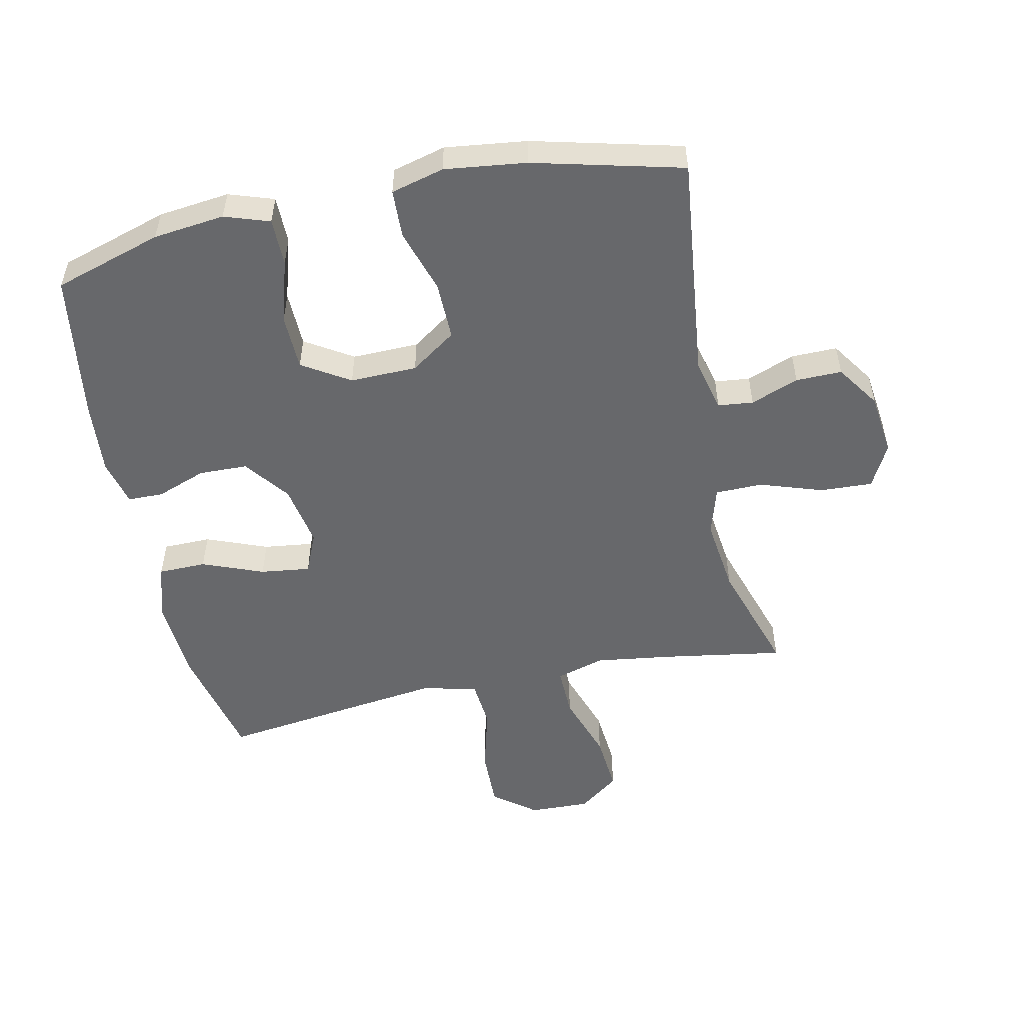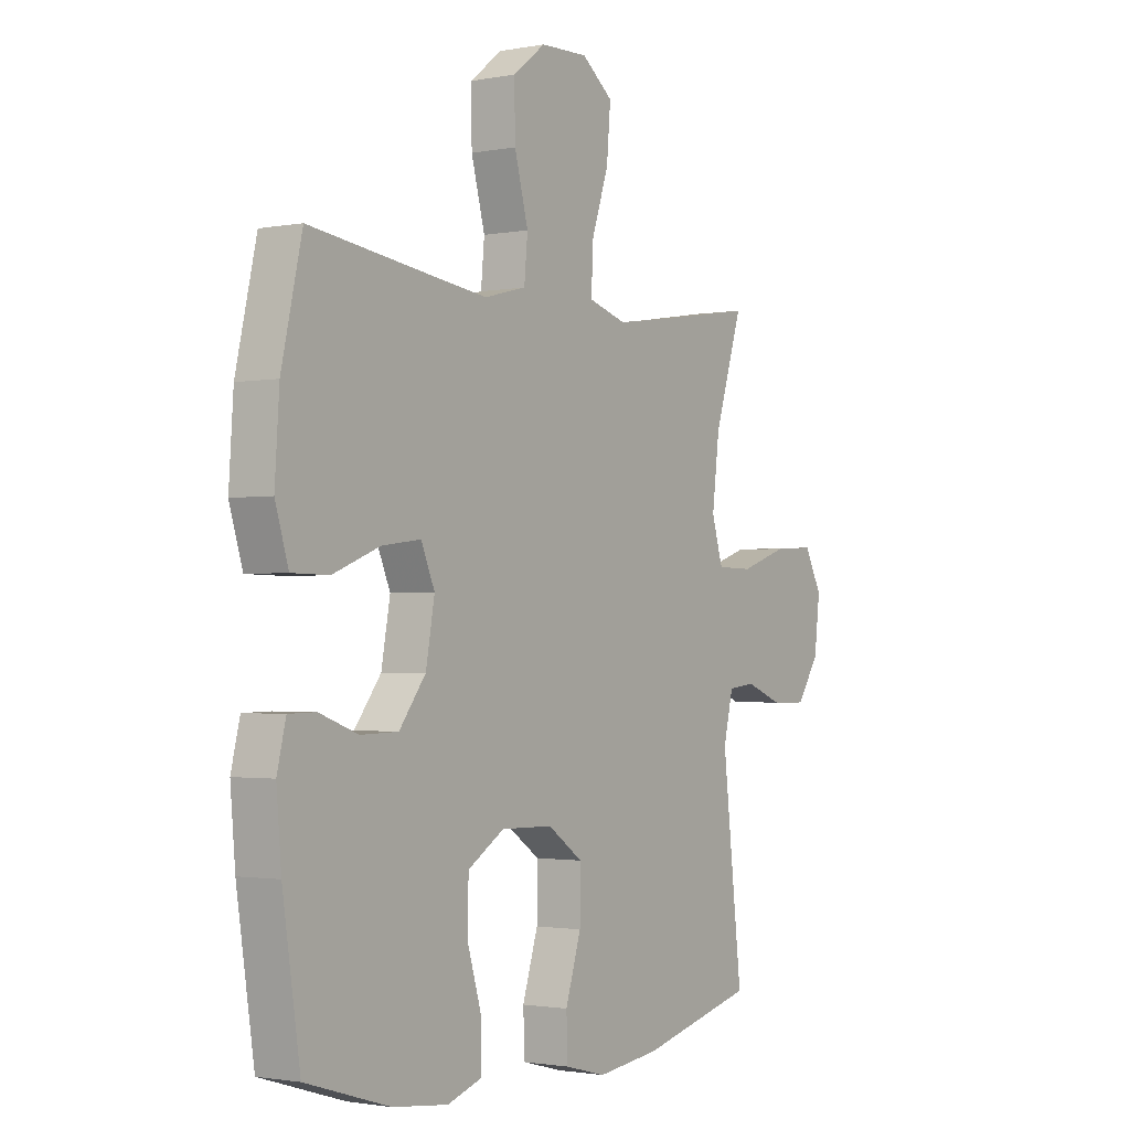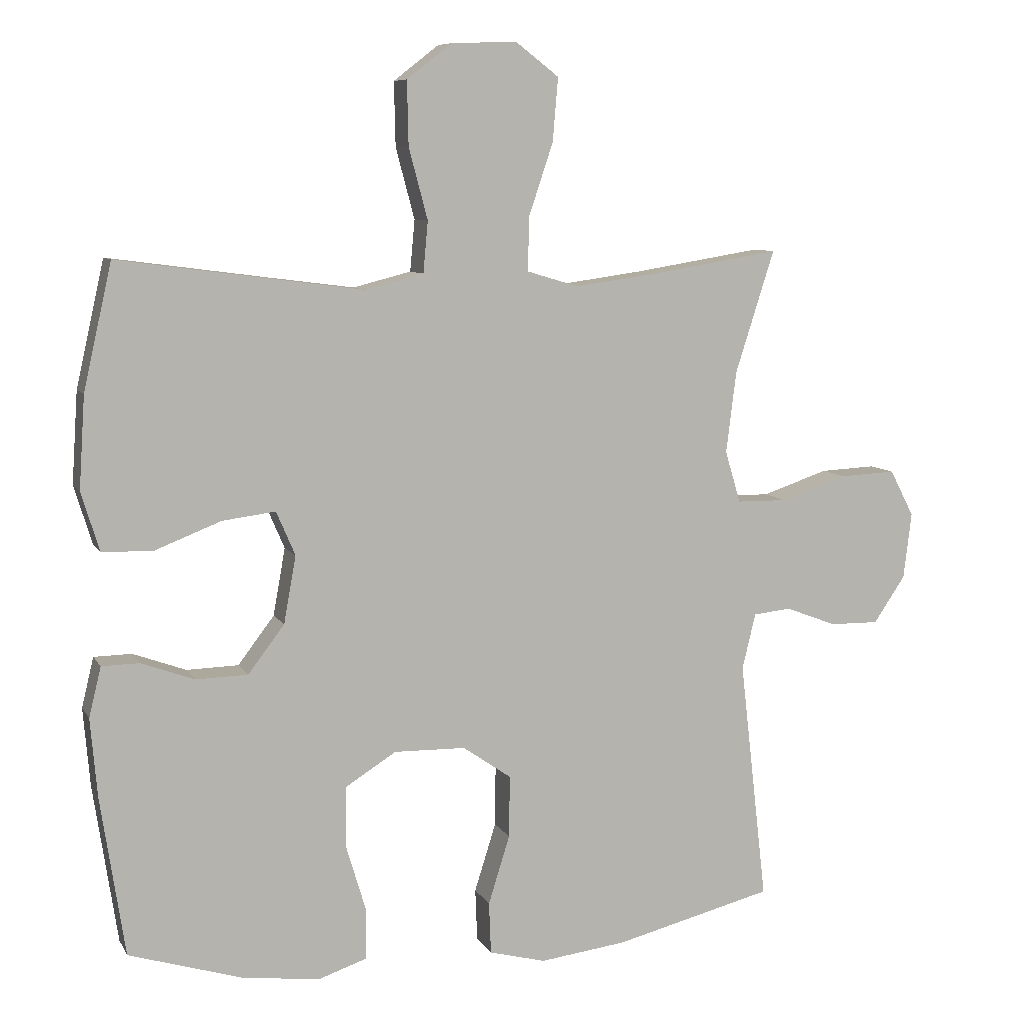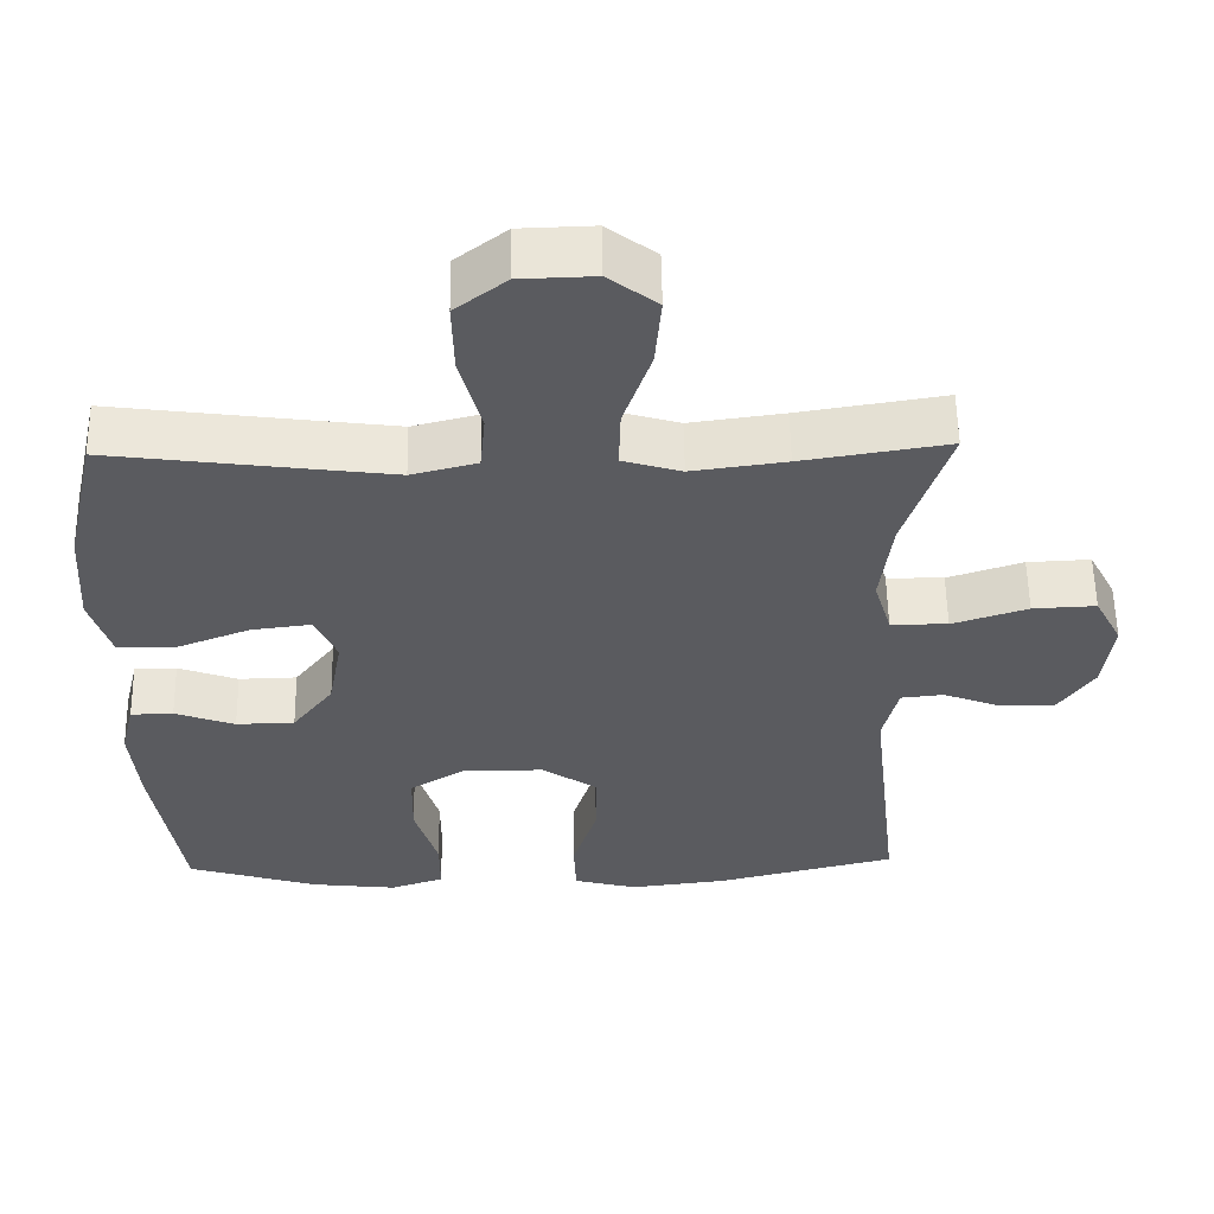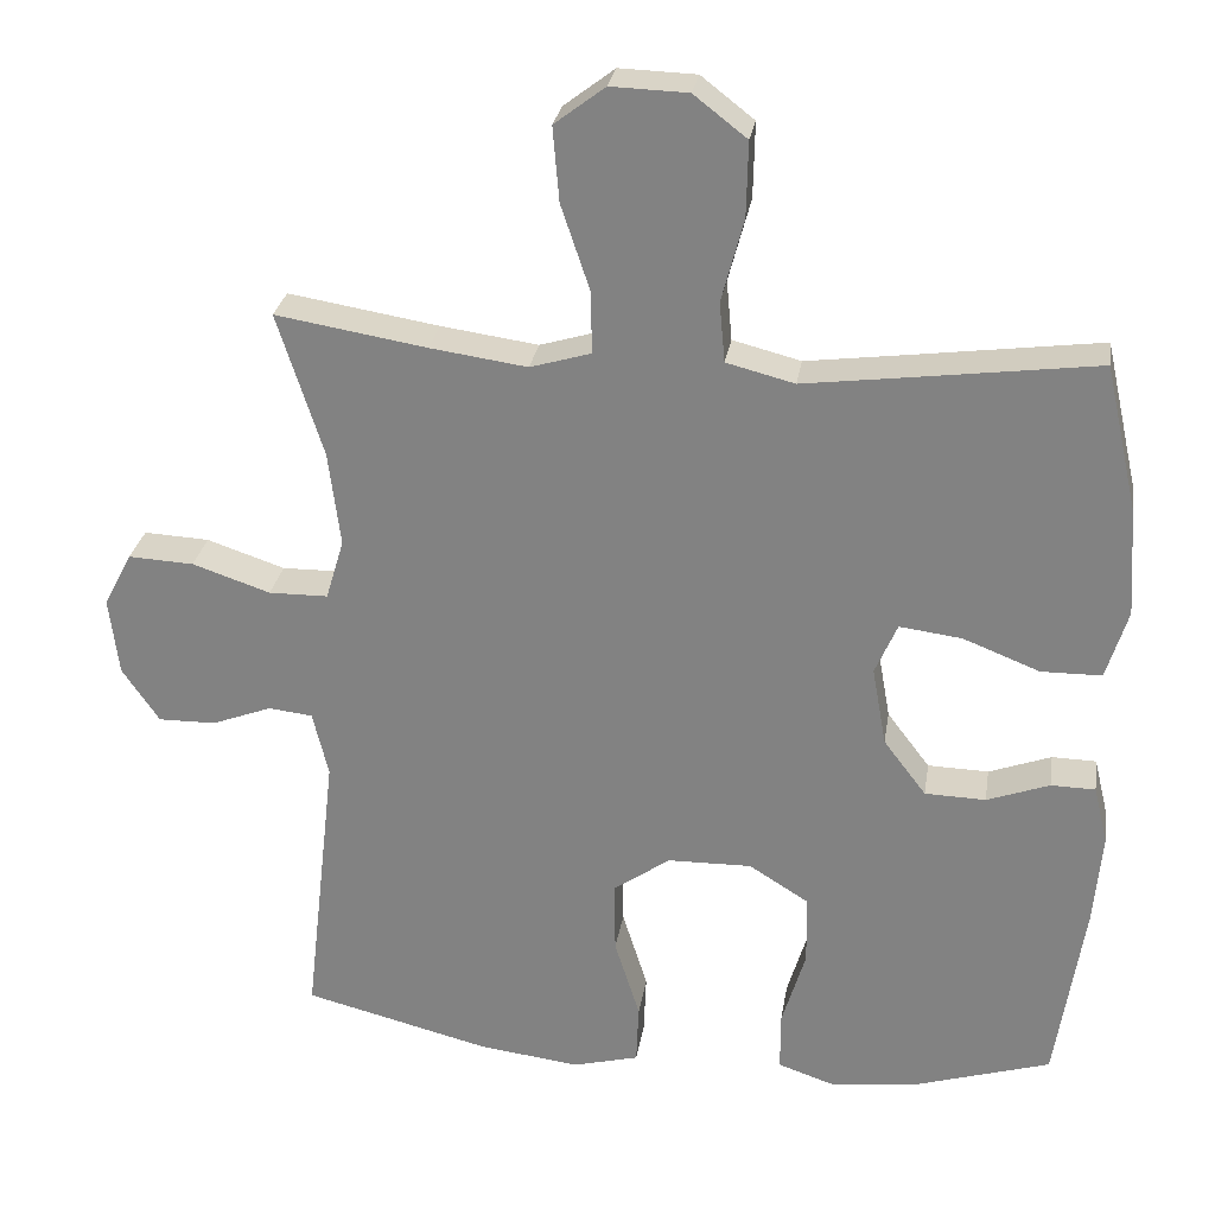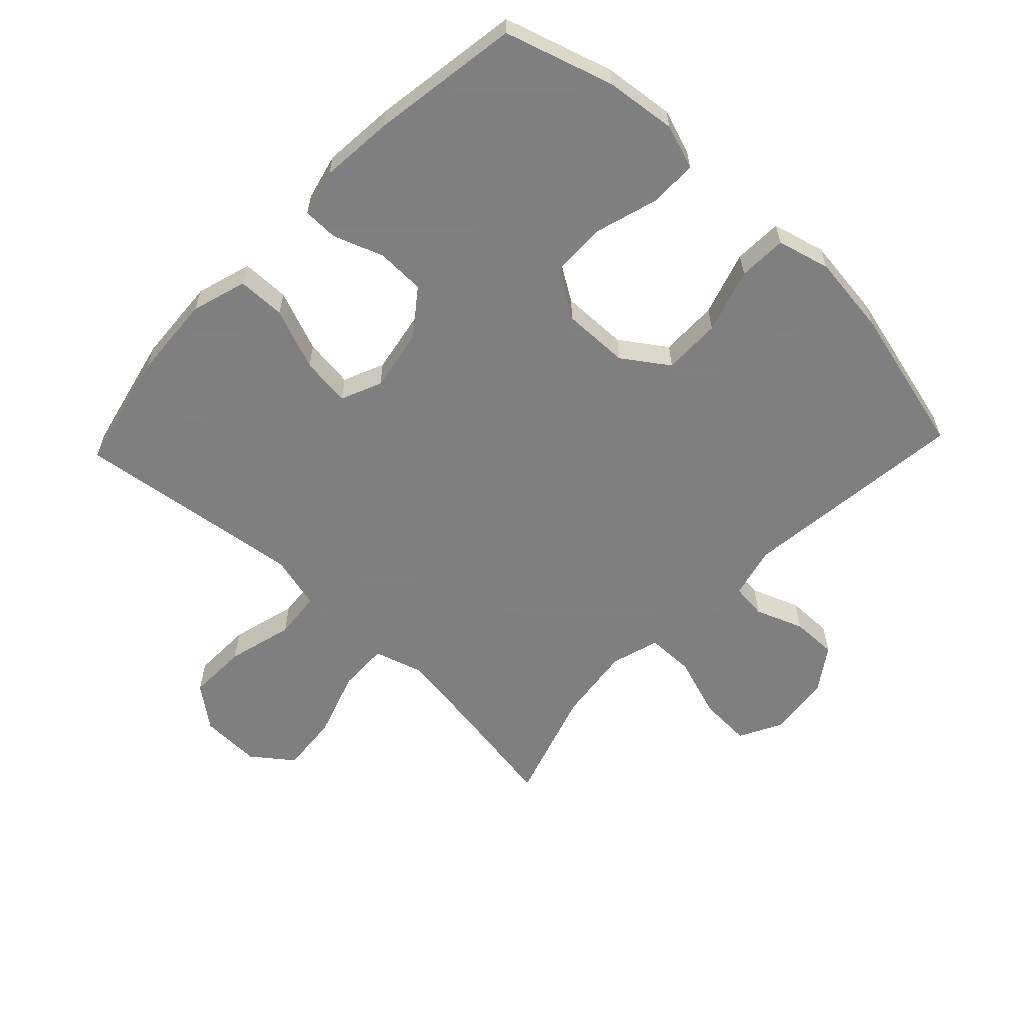
<metadata>
{"format":"obj","ext":"obj","renderer":"f3d","projection":"perspective","resolution":1024,"background":"white","views":[{"elev":-52.4,"azim":-168.0,"up":"+Y"},{"elev":-1.7,"azim":124.2,"up":"+Z"},{"elev":8.2,"azim":161.9,"up":"+Z"},{"elev":56.7,"azim":179.1,"up":"+Z"},{"elev":27.8,"azim":9.0,"up":"+Z"},{"elev":-59.9,"azim":136.5,"up":"+Y"}]}
</metadata>
<code>
v 0.5 0.07 0.5
v 0.542 0.07 0.314
v 0.551 0.07 0.178
v 0.524 0.07 0.09
v 0.448 0.07 0.089
v 0.351 0.07 0.127
v 0.272 0.07 0.137
v 0.244 0.07 0.072
v 0.262 0.07 -0.028
v 0.316 0.07 -0.099
v 0.393 0.07 -0.101
v 0.472 0.07 -0.072
v 0.528 0.07 -0.073
v 0.546 0.07 -0.147
v 0.536 0.07 -0.263
v 0.5 0.07 -0.5
v 0.328 0.07 -0.553
v 0.215 0.07 -0.566
v 0.144 0.07 -0.542
v 0.144 0.07 -0.466
v 0.174 0.07 -0.366
v 0.172 0.07 -0.277
v 0.097 0.07 -0.23
v -0.009 0.07 -0.232
v -0.081 0.07 -0.282
v -0.08 0.07 -0.374
v -0.048 0.07 -0.476
v -0.051 0.07 -0.553
v -0.135 0.07 -0.575
v -0.264 0.07 -0.559
v -0.5 0.07 -0.5
v -0.459 0.07 -0.14
v -0.479 0.07 -0.057
v -0.535 0.07 -0.051
v -0.611 0.07 -0.08
v -0.684 0.07 -0.081
v -0.731 0.07 -0.012
v -0.743 0.07 0.087
v -0.707 0.07 0.156
v -0.624 0.07 0.152
v -0.525 0.07 0.119
v -0.45 0.07 0.12
v -0.427 0.07 0.197
v -0.442 0.07 0.318
v -0.5 0.07 0.5
v -0.309 0.07 0.469
v -0.186 0.07 0.452
v -0.109 0.07 0.475
v -0.111 0.07 0.555
v -0.147 0.07 0.662
v -0.155 0.07 0.756
v -0.091 0.07 0.805
v 0.006 0.07 0.802
v 0.073 0.07 0.75
v 0.071 0.07 0.655
v 0.043 0.07 0.55
v 0.05 0.07 0.474
v 0.136 0.07 0.452
v 0.267 0.07 0.469
v 0.5 0 0.5
v 0.542 0 0.314
v 0.551 0 0.178
v 0.524 0 0.09
v 0.448 0 0.089
v 0.351 0 0.127
v 0.272 0 0.137
v 0.244 0 0.072
v 0.262 0 -0.028
v 0.316 0 -0.099
v 0.393 0 -0.101
v 0.472 0 -0.072
v 0.528 0 -0.073
v 0.546 0 -0.147
v 0.536 0 -0.263
v 0.5 0 -0.5
v 0.328 0 -0.553
v 0.215 0 -0.566
v 0.144 0 -0.542
v 0.144 0 -0.466
v 0.174 0 -0.366
v 0.172 0 -0.277
v 0.097 0 -0.23
v -0.009 0 -0.232
v -0.081 0 -0.282
v -0.08 0 -0.374
v -0.048 0 -0.476
v -0.051 0 -0.553
v -0.135 0 -0.575
v -0.264 0 -0.559
v -0.5 0 -0.5
v -0.459 0 -0.14
v -0.479 0 -0.057
v -0.535 0 -0.051
v -0.611 0 -0.08
v -0.684 0 -0.081
v -0.731 0 -0.012
v -0.743 0 0.087
v -0.707 0 0.156
v -0.624 0 0.152
v -0.525 0 0.119
v -0.45 0 0.12
v -0.427 0 0.197
v -0.442 0 0.318
v -0.5 0 0.5
v -0.309 0 0.469
v -0.186 0 0.452
v -0.109 0 0.475
v -0.111 0 0.555
v -0.147 0 0.662
v -0.155 0 0.756
v -0.091 0 0.805
v 0.006 0 0.802
v 0.073 0 0.75
v 0.071 0 0.655
v 0.043 0 0.55
v 0.05 0 0.474
v 0.136 0 0.452
v 0.267 0 0.469
f 54 55 56
f 53 54 56
f 52 53 56
f 51 52 56
f 50 51 56
f 49 50 56
f 48 49 56 57
f 47 48 57 58
f 44 45 46
f 43 44 46 47
f 42 43 47 58
f 39 40 41
f 38 39 41
f 37 38 41
f 36 37 41
f 35 36 41
f 34 35 41
f 33 34 41 42
f 42 58 59
f 33 42 59
f 32 33 59
f 30 31 32
f 29 30 32
f 28 29 32
f 27 28 32
f 26 27 32
f 19 20 21
f 18 19 21
f 17 18 21
f 16 17 21
f 15 16 21
f 14 15 21
f 13 14 21
f 12 13 21
f 11 12 21
f 10 11 21 22
f 9 10 22 23
f 4 5 6
f 3 4 6
f 2 3 6
f 1 2 6
f 59 1 6
f 59 6 7
f 32 59 7 8
f 25 26 32
f 32 8 9
f 25 32 9
f 24 25 9
f 9 23 24
f 115 114 113
f 115 113 112
f 115 112 111
f 115 111 110
f 115 110 109
f 115 109 108
f 116 115 108 107
f 117 116 107 106
f 105 104 103
f 106 105 103 102
f 117 106 102 101
f 100 99 98
f 100 98 97
f 100 97 96
f 100 96 95
f 100 95 94
f 100 94 93
f 101 100 93 92
f 118 117 101
f 118 101 92
f 118 92 91
f 91 90 89
f 91 89 88
f 91 88 87
f 91 87 86
f 91 86 85
f 80 79 78
f 80 78 77
f 80 77 76
f 80 76 75
f 80 75 74
f 80 74 73
f 80 73 72
f 80 72 71
f 80 71 70
f 81 80 70 69
f 82 81 69 68
f 65 64 63
f 65 63 62
f 65 62 61
f 65 61 60
f 65 60 118
f 66 65 118
f 67 66 118 91
f 91 85 84
f 68 67 91
f 68 91 84
f 68 84 83
f 83 82 68
f 1 60 61 2
f 2 61 62 3
f 3 62 63 4
f 4 63 64 5
f 5 64 65 6
f 6 65 66 7
f 7 66 67 8
f 8 67 68 9
f 9 68 69 10
f 10 69 70 11
f 11 70 71 12
f 12 71 72 13
f 13 72 73 14
f 14 73 74 15
f 15 74 75 16
f 16 75 76 17
f 17 76 77 18
f 18 77 78 19
f 19 78 79 20
f 20 79 80 21
f 21 80 81 22
f 22 81 82 23
f 23 82 83 24
f 24 83 84 25
f 25 84 85 26
f 26 85 86 27
f 27 86 87 28
f 28 87 88 29
f 29 88 89 30
f 30 89 90 31
f 31 90 91 32
f 32 91 92 33
f 33 92 93 34
f 34 93 94 35
f 35 94 95 36
f 36 95 96 37
f 37 96 97 38
f 38 97 98 39
f 39 98 99 40
f 40 99 100 41
f 41 100 101 42
f 42 101 102 43
f 43 102 103 44
f 44 103 104 45
f 45 104 105 46
f 46 105 106 47
f 47 106 107 48
f 48 107 108 49
f 49 108 109 50
f 50 109 110 51
f 51 110 111 52
f 52 111 112 53
f 53 112 113 54
f 54 113 114 55
f 55 114 115 56
f 56 115 116 57
f 57 116 117 58
f 58 117 118 59
f 59 118 60 1

</code>
